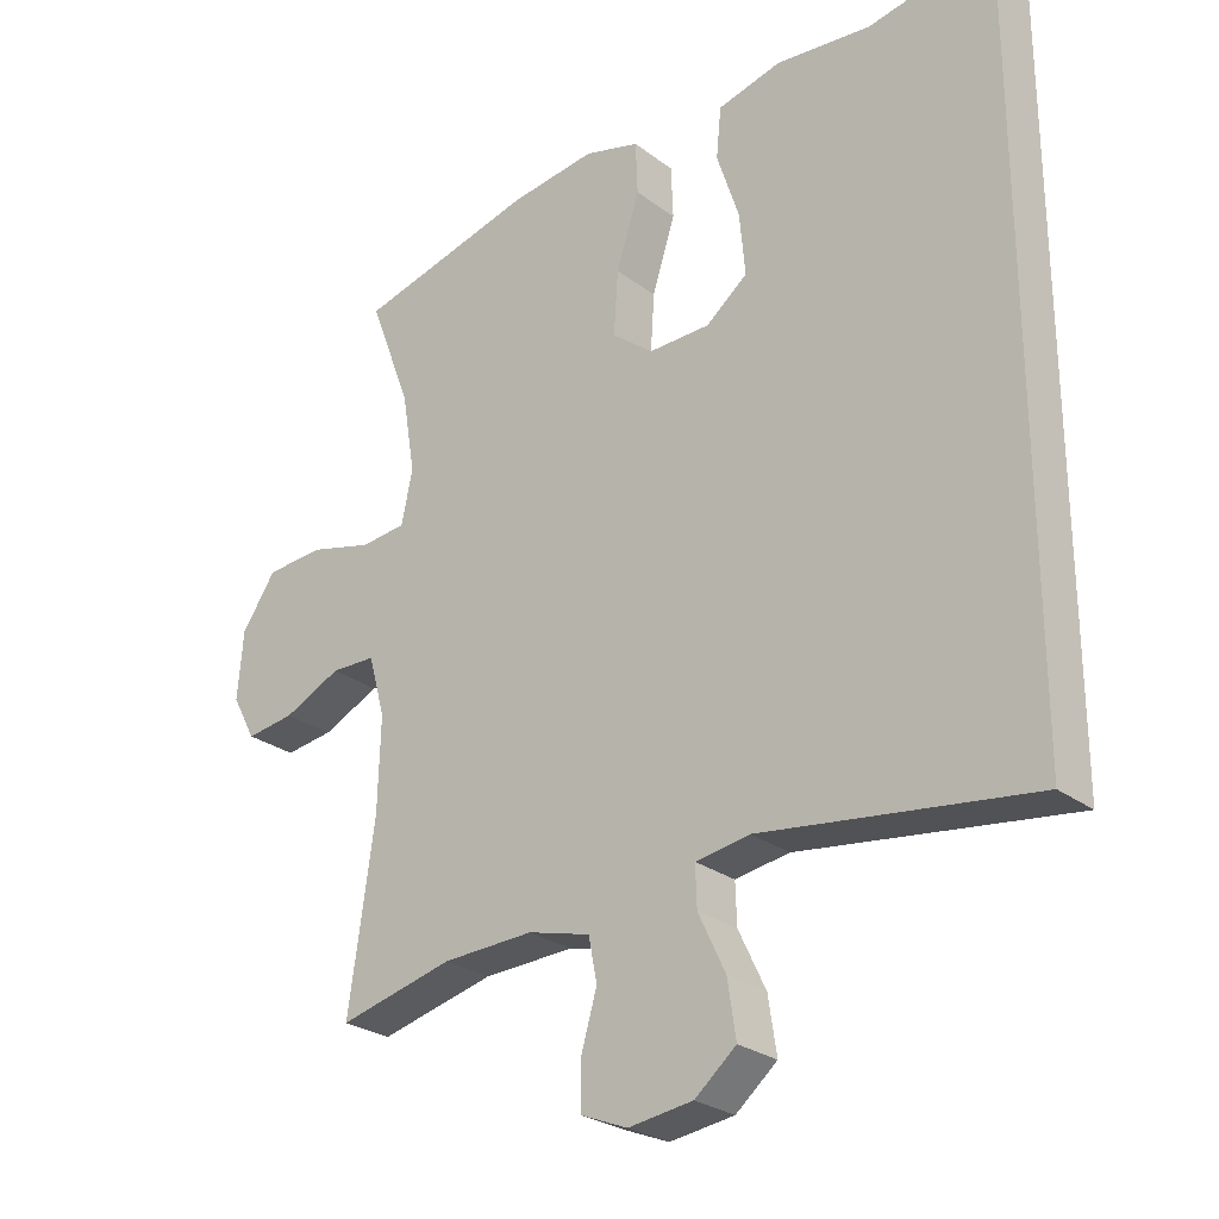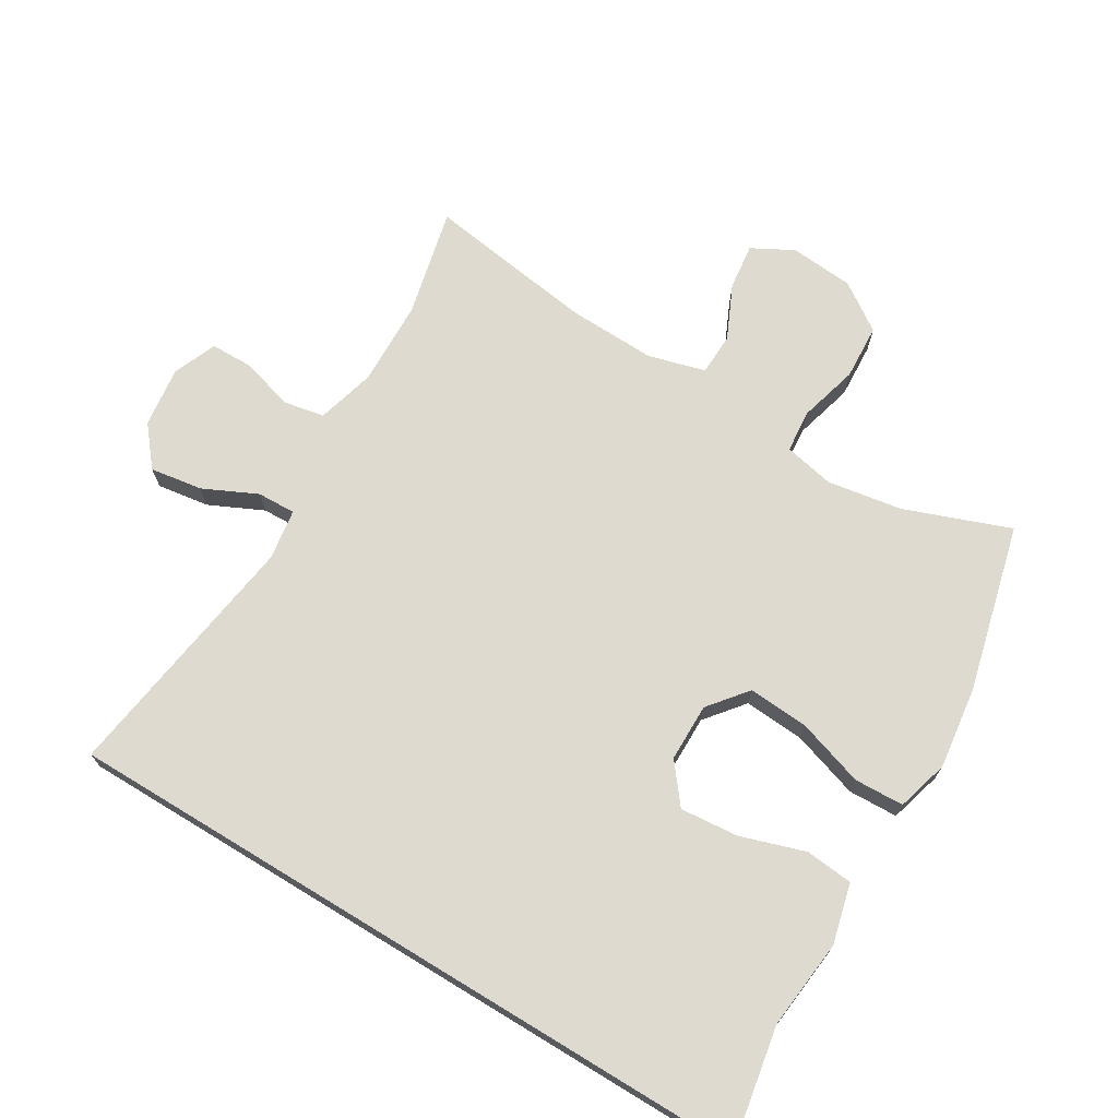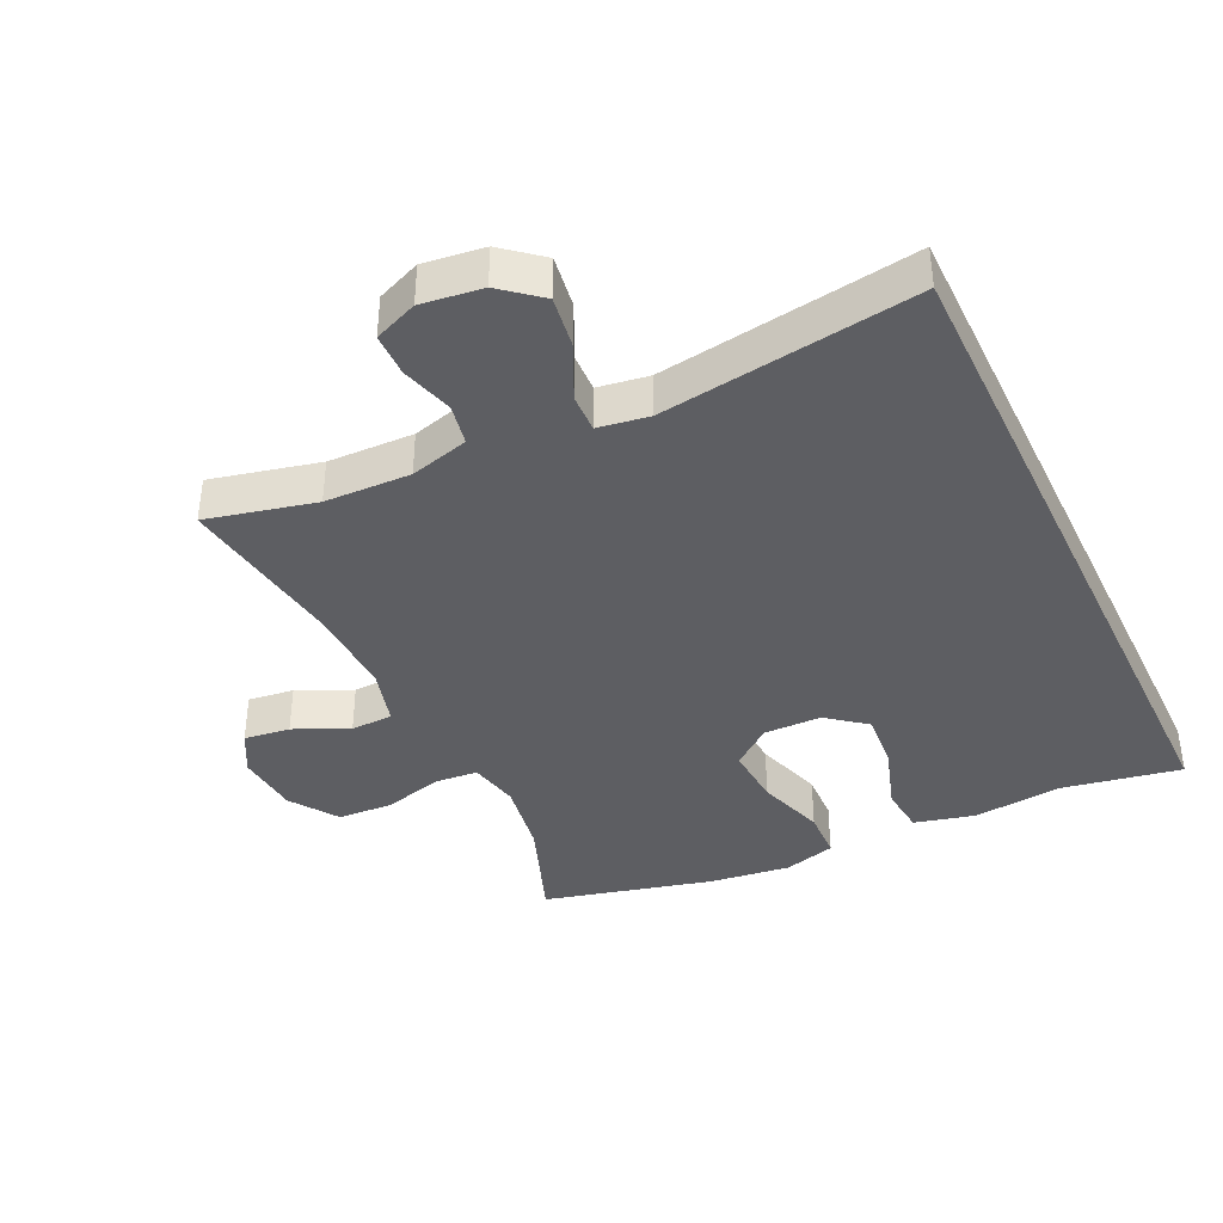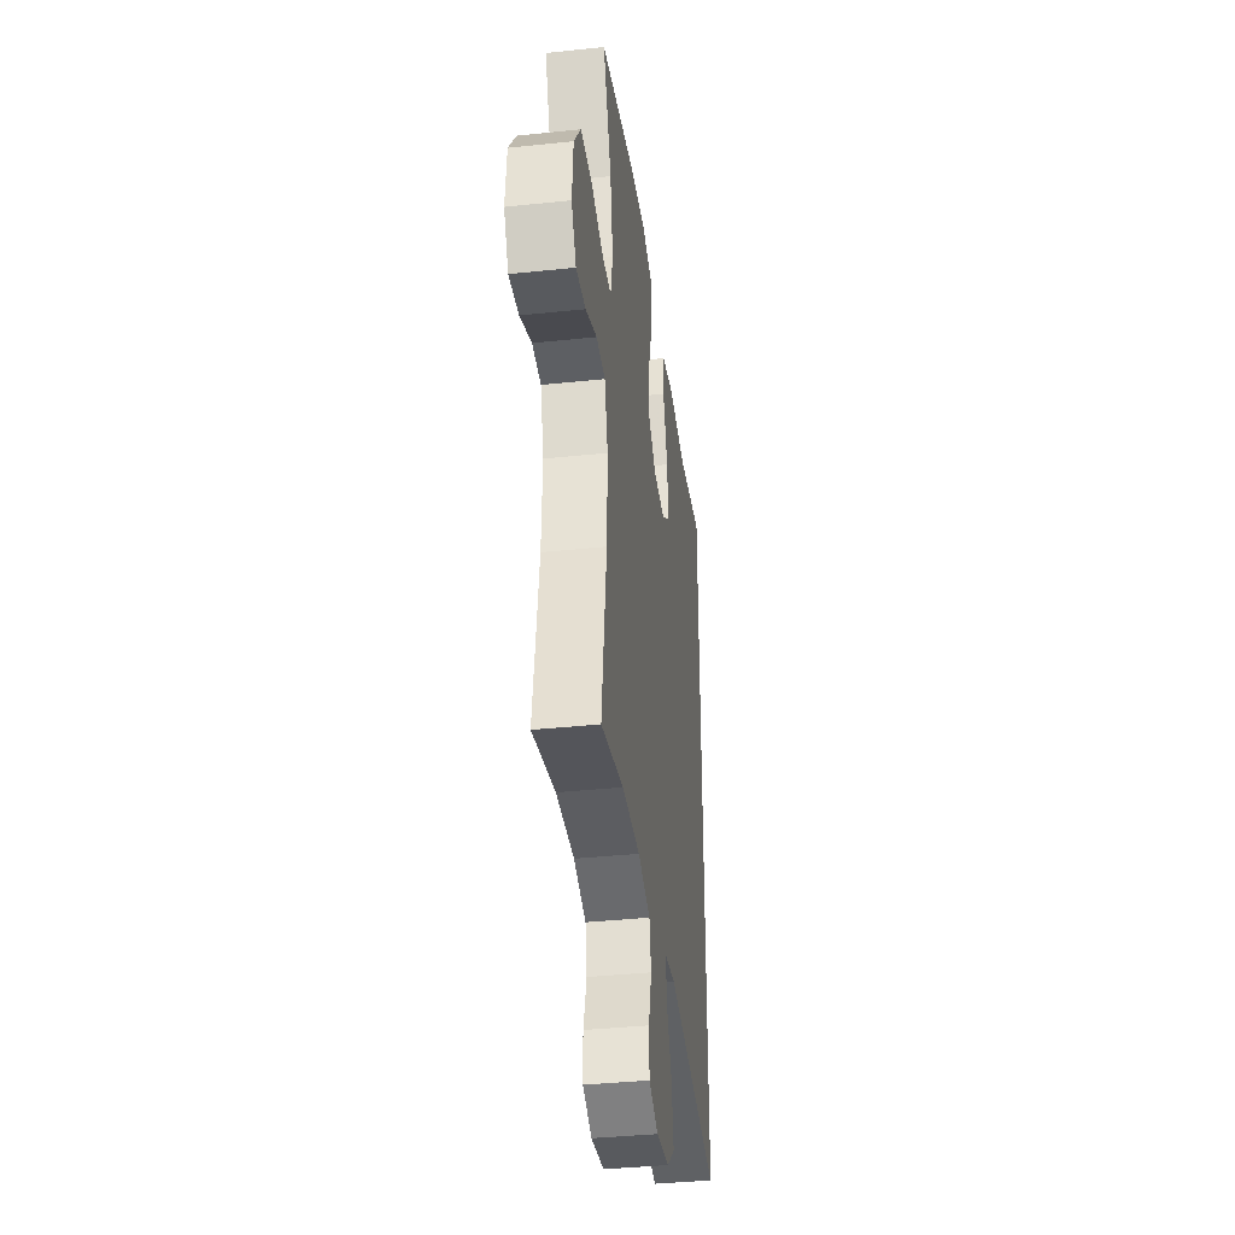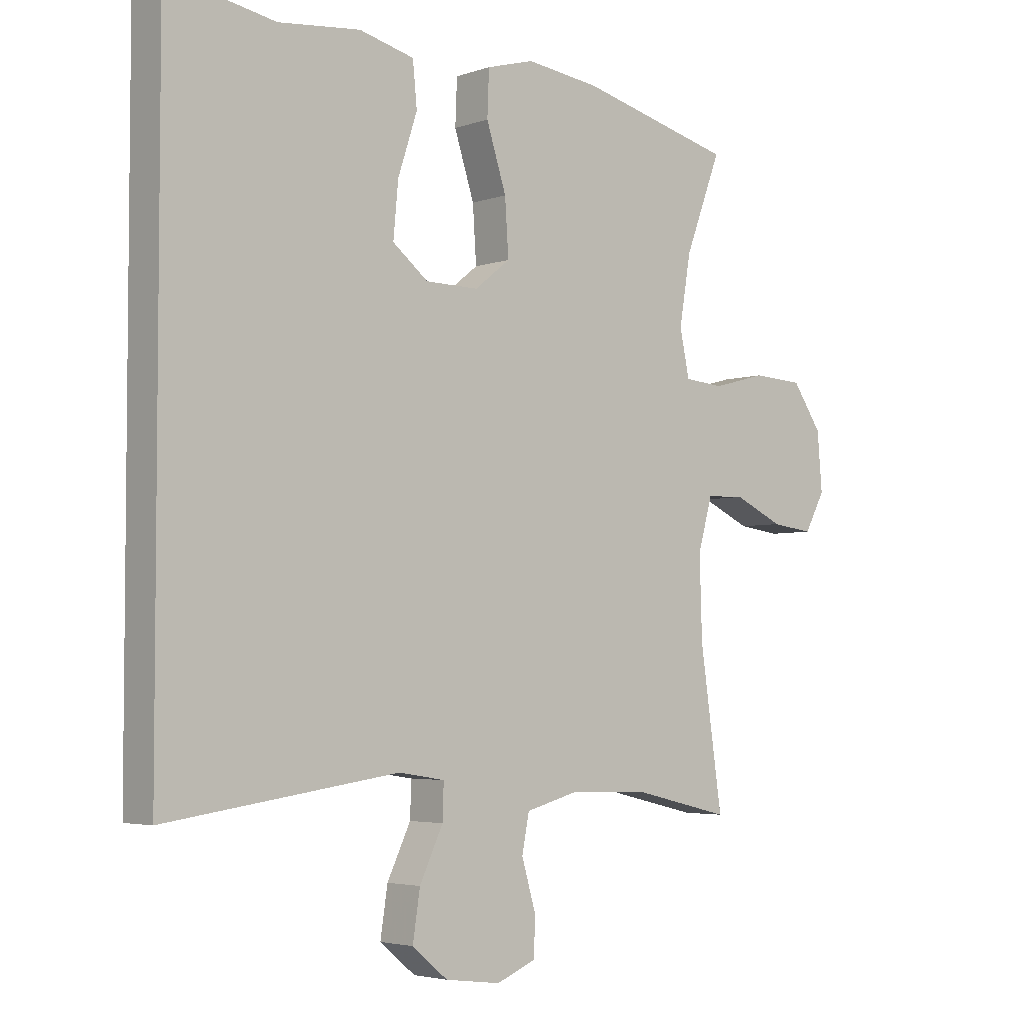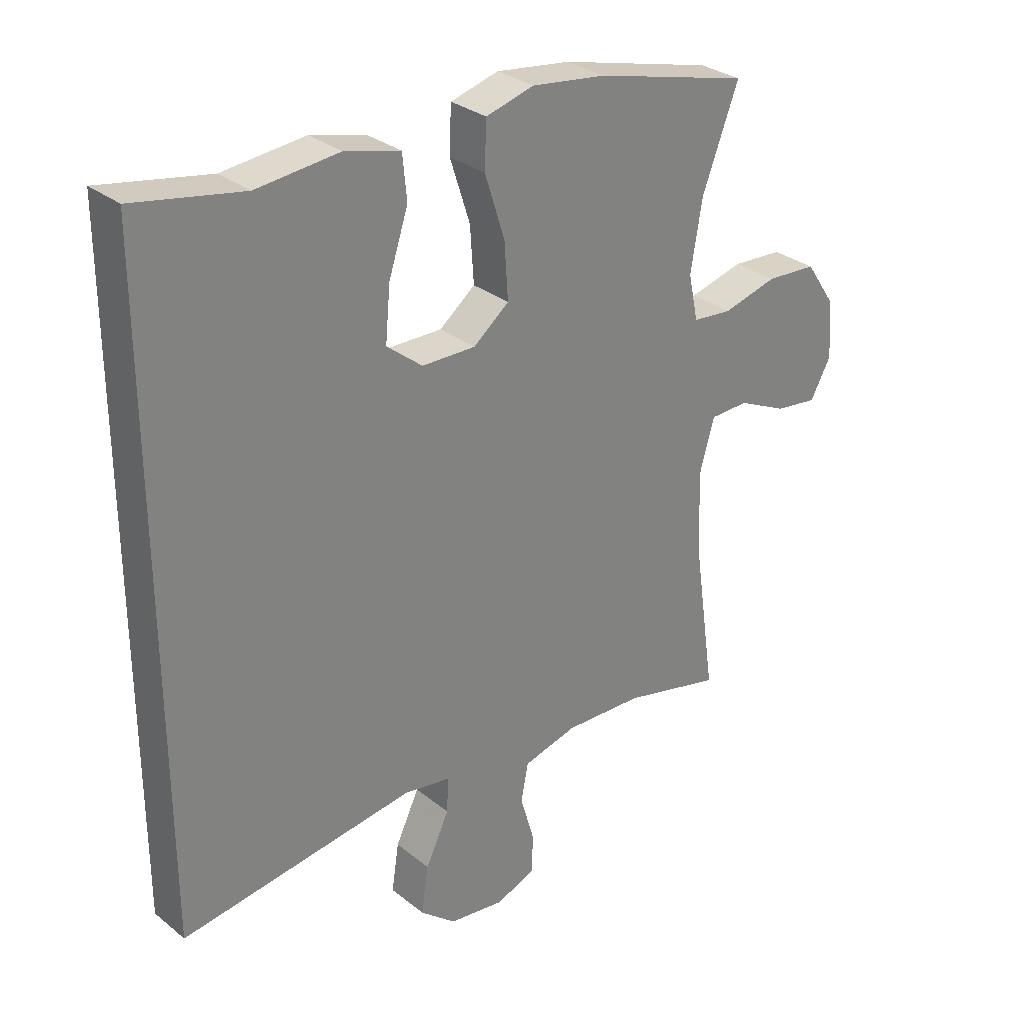
<metadata>
{"format":"obj","ext":"obj","renderer":"f3d","projection":"perspective","resolution":1024,"background":"white","views":[{"elev":-26.7,"azim":-139.3,"up":"+Z"},{"elev":70.7,"azim":-58.7,"up":"+Y"},{"elev":-39.2,"azim":-154.4,"up":"+Y"},{"elev":-38.4,"azim":97.6,"up":"+Z"},{"elev":-3.9,"azim":-41.2,"up":"+Z"},{"elev":30.1,"azim":-41.0,"up":"+Z"}]}
</metadata>
<code>
v 0.5 0.07 0.5
v 0.44 0.07 0.341
v 0.421 0.07 0.227
v 0.437 0.07 0.151
v 0.502 0.07 0.145
v 0.592 0.07 0.169
v 0.676 0.07 0.164
v 0.725 0.07 0.092
v 0.733 0.07 -0.005
v 0.699 0.07 -0.068
v 0.629 0.07 -0.059
v 0.547 0.07 -0.021
v 0.483 0.07 -0.023
v 0.459 0.07 -0.109
v 0.463 0.07 -0.243
v 0.5 0.07 -0.5
v 0.336 0.07 -0.461
v 0.206 0.07 -0.457
v 0.117 0.07 -0.481
v 0.105 0.07 -0.543
v 0.128 0.07 -0.622
v 0.127 0.07 -0.687
v 0.061 0.07 -0.714
v -0.031 0.07 -0.702
v -0.09 0.07 -0.653
v -0.078 0.07 -0.574
v -0.039 0.07 -0.492
v -0.037 0.07 -0.434
v -0.114 0.07 -0.422
v -0.5 0.07 -0.477
v -0.5 0.07 0.591
v -0.321 0.07 0.558
v -0.185 0.07 0.572
v -0.094 0.07 0.549
v -0.087 0.07 0.477
v -0.119 0.07 0.379
v -0.127 0.07 0.291
v -0.068 0.07 0.244
v 0.02 0.07 0.243
v 0.079 0.07 0.29
v 0.073 0.07 0.381
v 0.04 0.07 0.484
v 0.043 0.07 0.559
v 0.122 0.07 0.581
v 0.245 0.07 0.565
v 0.5 0 0.5
v 0.44 0 0.341
v 0.421 0 0.227
v 0.437 0 0.151
v 0.502 0 0.145
v 0.592 0 0.169
v 0.676 0 0.164
v 0.725 0 0.092
v 0.733 0 -0.005
v 0.699 0 -0.068
v 0.629 0 -0.059
v 0.547 0 -0.021
v 0.483 0 -0.023
v 0.459 0 -0.109
v 0.463 0 -0.243
v 0.5 0 -0.5
v 0.336 0 -0.461
v 0.206 0 -0.457
v 0.117 0 -0.481
v 0.105 0 -0.543
v 0.128 0 -0.622
v 0.127 0 -0.687
v 0.061 0 -0.714
v -0.031 0 -0.702
v -0.09 0 -0.653
v -0.078 0 -0.574
v -0.039 0 -0.492
v -0.037 0 -0.434
v -0.114 0 -0.422
v -0.5 0 -0.477
v -0.5 0 0.591
v -0.321 0 0.558
v -0.185 0 0.572
v -0.094 0 0.549
v -0.087 0 0.477
v -0.119 0 0.379
v -0.127 0 0.291
v -0.068 0 0.244
v 0.02 0 0.243
v 0.079 0 0.29
v 0.073 0 0.381
v 0.04 0 0.484
v 0.043 0 0.559
v 0.122 0 0.581
v 0.245 0 0.565
f 45 1 2
f 44 45 2
f 43 44 2
f 42 43 2
f 41 42 2
f 40 41 2 3
f 39 40 3 4
f 38 39 4
f 34 35 36
f 33 34 36
f 32 33 36
f 32 36 37
f 31 32 37
f 30 31 37
f 29 30 37
f 28 29 37 38
f 25 26 27
f 24 25 27
f 23 24 27
f 22 23 27
f 21 22 27
f 20 21 27
f 19 20 27 28
f 28 38 4
f 19 28 4
f 18 19 4
f 15 16 17
f 17 18 4
f 15 17 4
f 14 15 4
f 10 11 12
f 9 10 12
f 8 9 12
f 7 8 12
f 6 7 12
f 5 6 12
f 5 12 13
f 4 5 13 14
f 47 46 90
f 47 90 89
f 47 89 88
f 47 88 87
f 47 87 86
f 48 47 86 85
f 49 48 85 84
f 49 84 83
f 81 80 79
f 81 79 78
f 81 78 77
f 82 81 77
f 82 77 76
f 82 76 75
f 82 75 74
f 83 82 74 73
f 72 71 70
f 72 70 69
f 72 69 68
f 72 68 67
f 72 67 66
f 72 66 65
f 73 72 65 64
f 49 83 73
f 49 73 64
f 49 64 63
f 62 61 60
f 49 63 62
f 49 62 60
f 49 60 59
f 57 56 55
f 57 55 54
f 57 54 53
f 57 53 52
f 57 52 51
f 57 51 50
f 58 57 50
f 59 58 50 49
f 1 46 47 2
f 2 47 48 3
f 3 48 49 4
f 4 49 50 5
f 5 50 51 6
f 6 51 52 7
f 7 52 53 8
f 8 53 54 9
f 9 54 55 10
f 10 55 56 11
f 11 56 57 12
f 12 57 58 13
f 13 58 59 14
f 14 59 60 15
f 15 60 61 16
f 16 61 62 17
f 17 62 63 18
f 18 63 64 19
f 19 64 65 20
f 20 65 66 21
f 21 66 67 22
f 22 67 68 23
f 23 68 69 24
f 24 69 70 25
f 25 70 71 26
f 26 71 72 27
f 27 72 73 28
f 28 73 74 29
f 29 74 75 30
f 30 75 76 31
f 31 76 77 32
f 32 77 78 33
f 33 78 79 34
f 34 79 80 35
f 35 80 81 36
f 36 81 82 37
f 37 82 83 38
f 38 83 84 39
f 39 84 85 40
f 40 85 86 41
f 41 86 87 42
f 42 87 88 43
f 43 88 89 44
f 44 89 90 45
f 45 90 46 1

</code>
